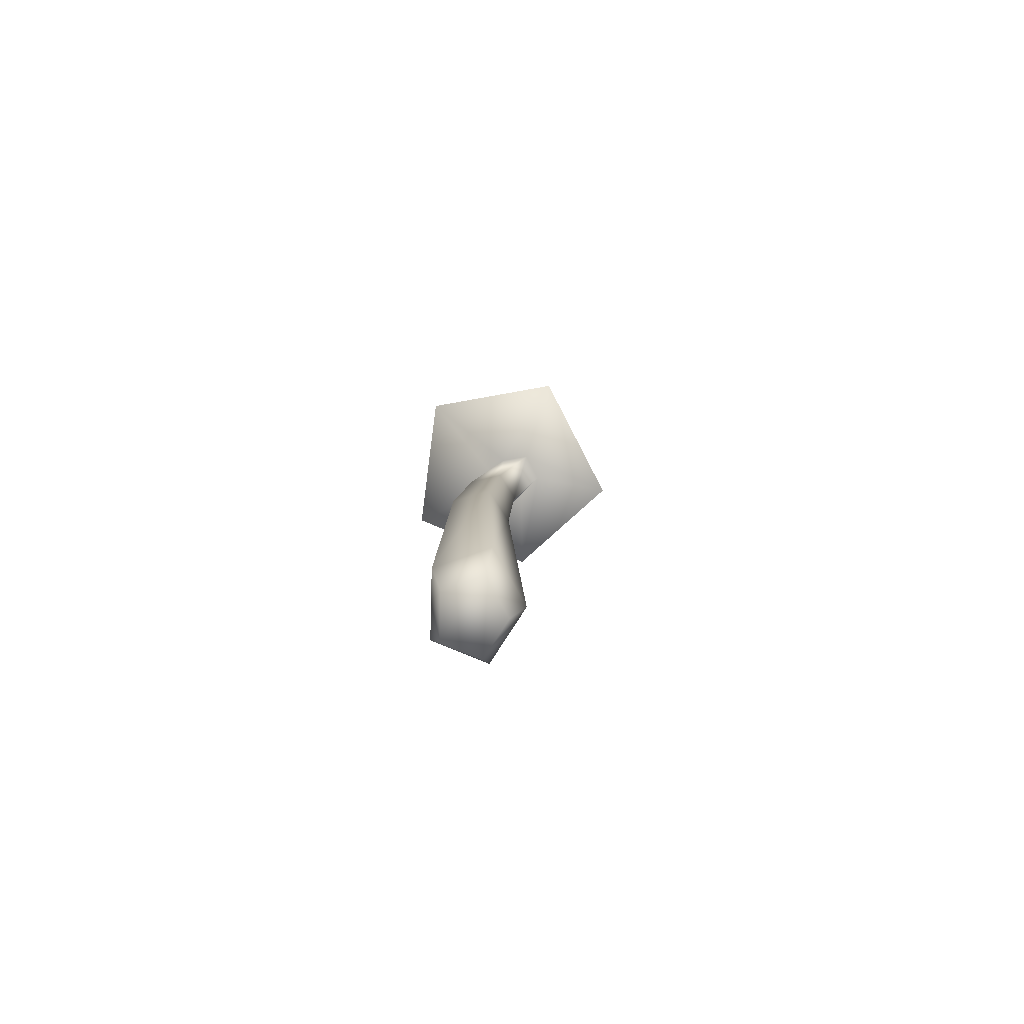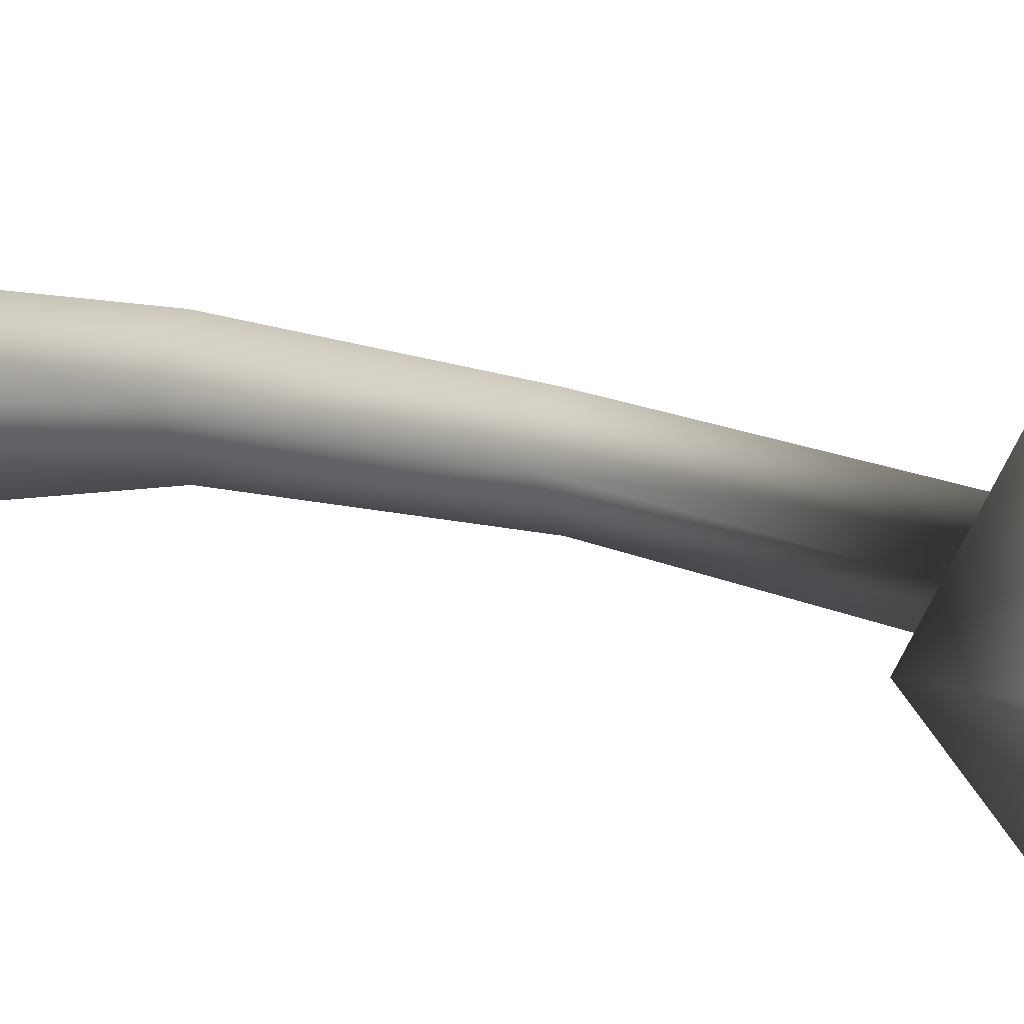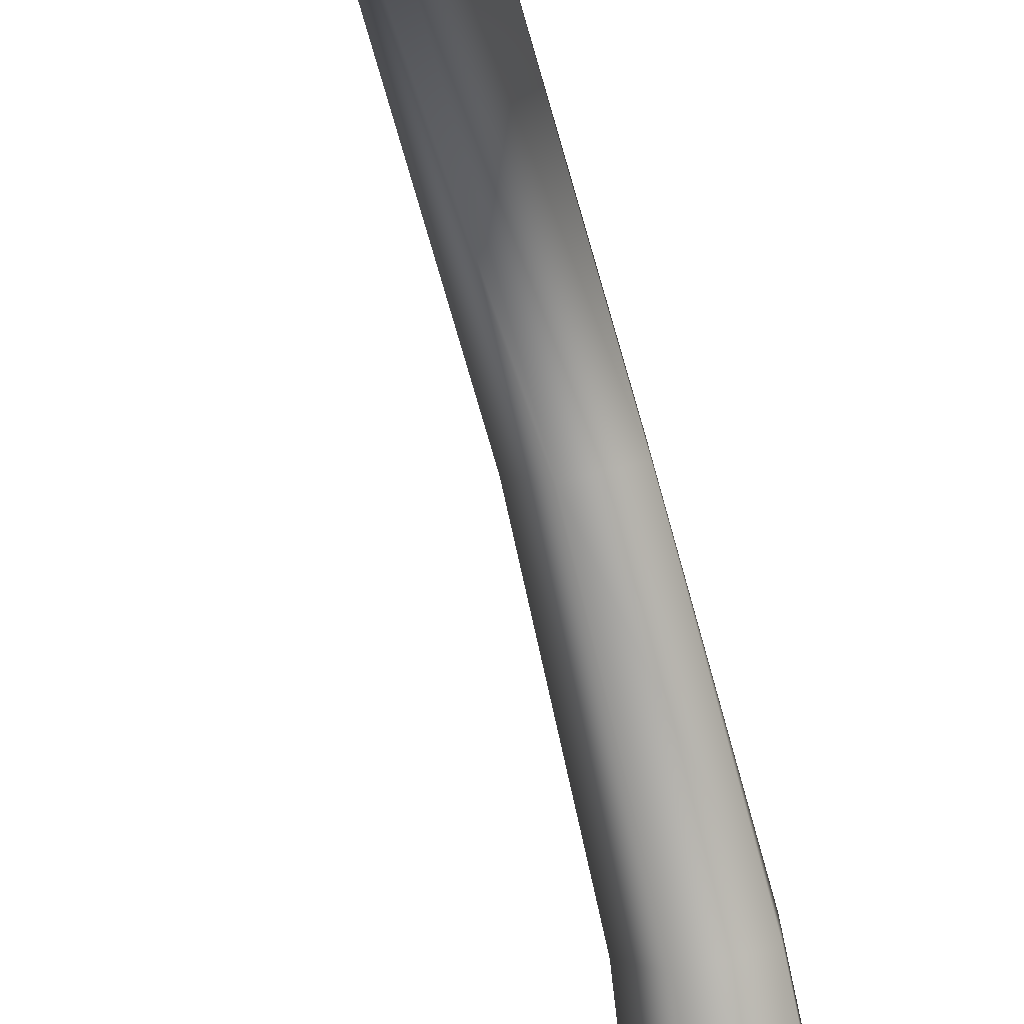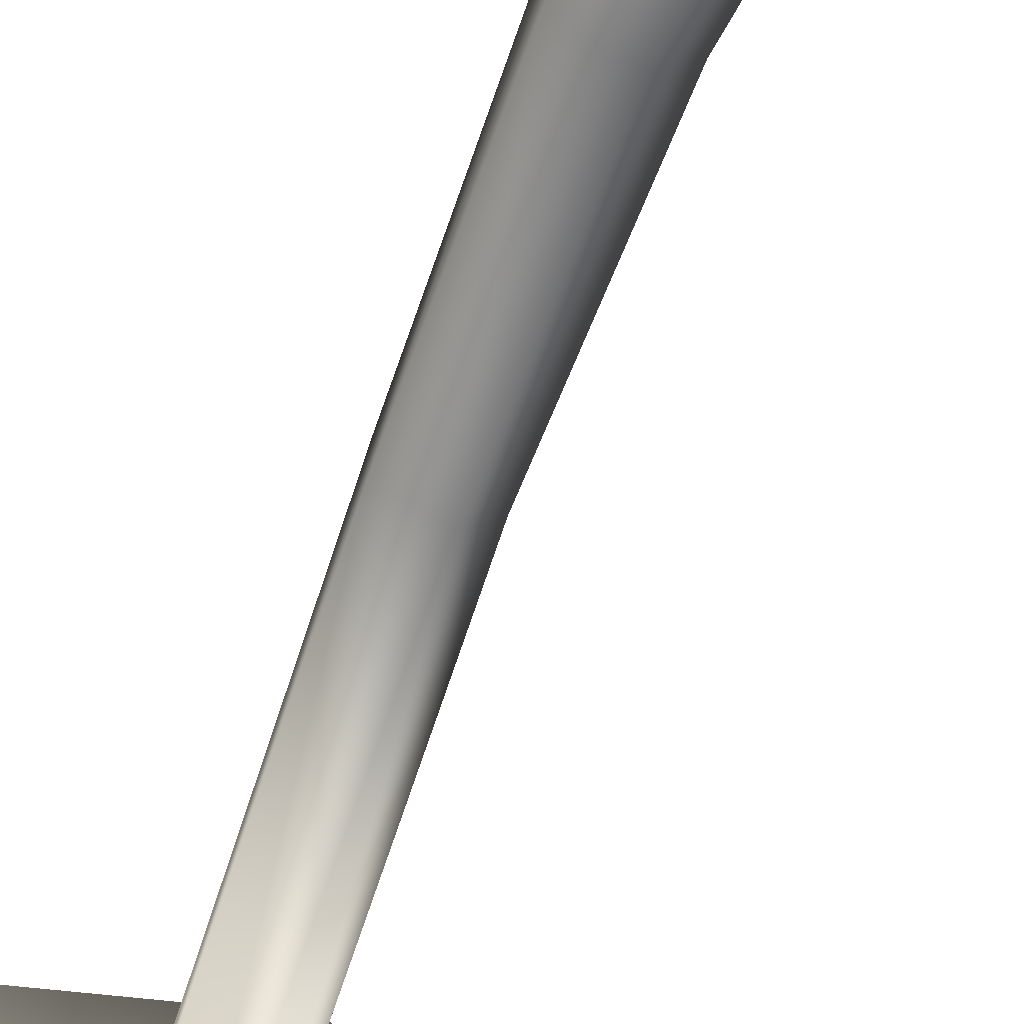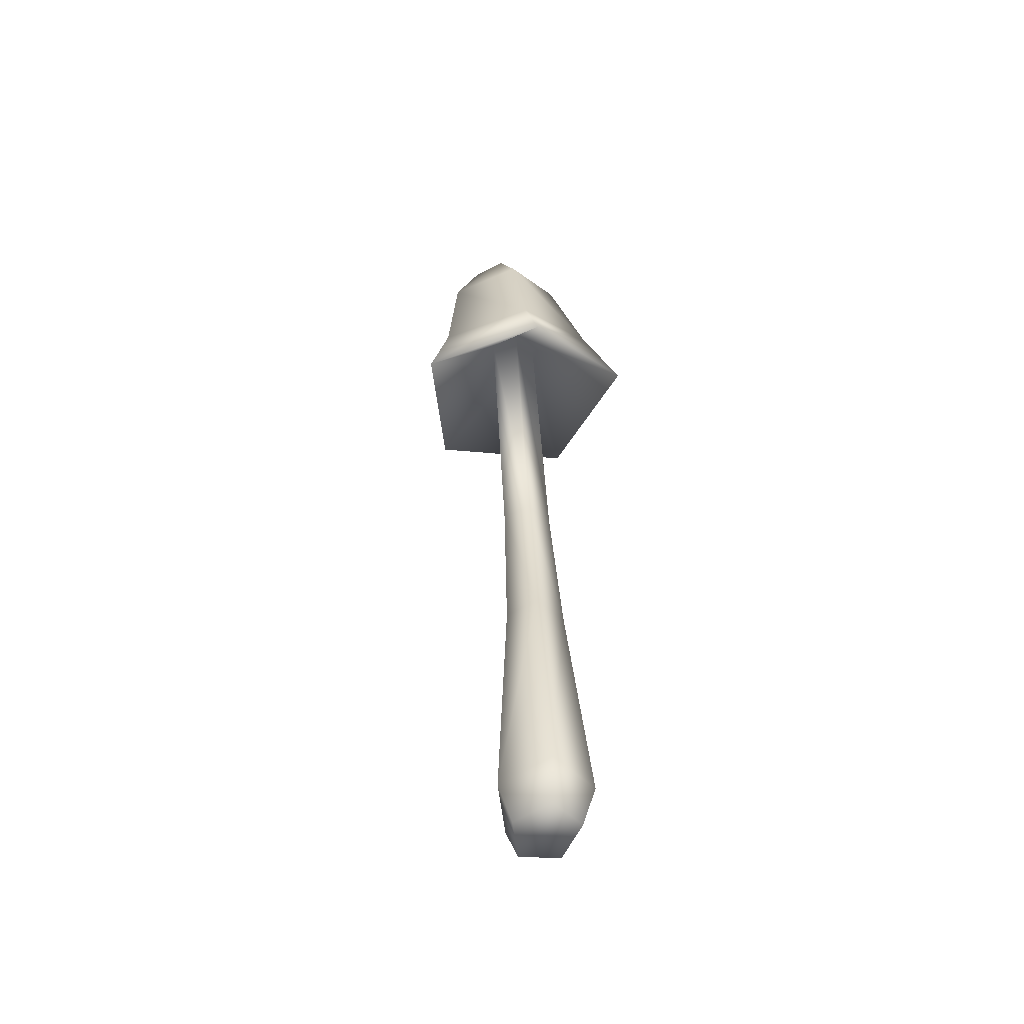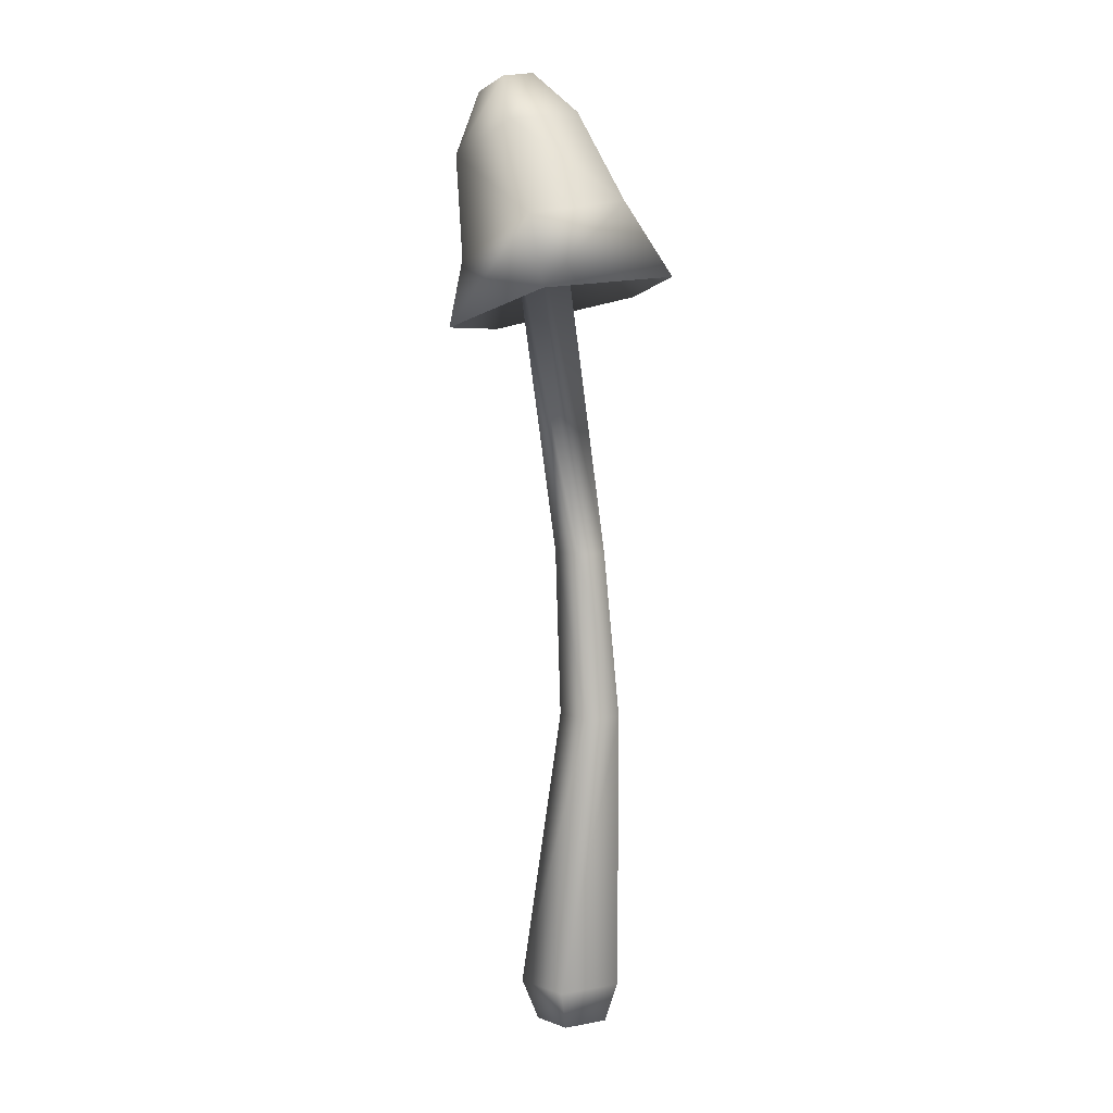
<metadata>
{"format":"obj","ext":"obj","renderer":"f3d","projection":"perspective","resolution":1024,"background":"white","views":[{"elev":-78.8,"azim":-1.6,"up":"+Y"},{"elev":8.0,"azim":128.7,"up":"+Z"},{"elev":-76.7,"azim":-169.9,"up":"+Z"},{"elev":-63.0,"azim":-24.0,"up":"+Z"},{"elev":-55.7,"azim":155.8,"up":"+Y"},{"elev":9.3,"azim":-115.9,"up":"+Y"}]}
</metadata>
<code>
v  0.0415 0 0.0021
v  0.0154 0 -0.0416
v  0.0102 0.2371 -0.0072
v  0.0273 0.2368 0.0178
v  -0.0282 0 -0.0249
v  -0.0204 0.237 0.0024
v  -0.0282 0 0.0291
v  -0.0204 0.2367 0.0333
v  0.0154 0 0.0458
v  0.0102 0.2367 0.0429
v  0.1258 0.5609 -0.0133
v  0.0441 0.5669 -0.0932
v  0.0501 0.6229 -0.0784
v  0.1113 0.6185 -0.0188
v  -0.0641 0.6016 -0.0585
v  -0.0285 0.6595 -0.0539
v  -0.0517 0.6089 0.0639
v  -0.018 0.6704 0.0372
v  0.0669 0.5891 0.0912
v  0.0696 0.65 0.0583
v  0.0681 0.7606 -0.0544
v  0.0735 0.7662 -0.0082
v  0.0867 0.757 -0.0325
v  0.0592 0.6435 -0.0164
v  0.042 0.6452 -0.036
v  0.0188 0.6517 -0.026
v  0.0216 0.6541 -0.0001
v  0.0466 0.649 0.0058
v  0.107 0.7055 -0.0288
v  0.0637 0.7079 -0.0776
v  0.0781 0.7309 0.0254
v  0.0467 0.7753 -0.0152
v  0.0155 0.7425 0.0108
v  0.0433 0.7718 -0.0437
v  0.0081 0.7348 -0.0536
v  0.0177 0.3777 -0.0083
v  0.0329 0.3775 0.0115
v  -0.0082 0.3773 0.0002
v  -0.0076 0.377 0.0252
v  0.0188 0.3772 0.0322
v  0.0291 -0.035 0.0022
v  0.0106 -0.035 -0.0287
v  -0.0202 -0.035 -0.0169
v  -0.0202 -0.035 0.0213
v  0.0106 -0.035 0.0331
o Mushroom_7
g Mushroom_7
f 1 2 3 4
f 2 5 6 3
f 5 7 8 6
f 7 9 10 8
f 9 1 4 10
f 11 12 13 14
f 12 15 16 13
f 15 17 18 16
f 17 19 20 18
f 19 11 14 20
f 21 22 23
f 24 25 12 11
f 25 26 15 12
f 26 27 17 15
f 27 28 19 17
f 28 24 11 19
f 21 23 29 30
f 23 22 31 29
f 22 32 33 31
f 32 34 35 33
f 34 21 30 35
f 13 30 29 14
f 16 35 30 13
f 18 33 35 16
f 20 31 33 18
f 14 29 31 20
f 36 25 24 37
f 38 26 25 36
f 39 27 26 38
f 40 28 27 39
f 37 24 28 40
f 3 36 37 4
f 6 38 36 3
f 8 39 38 6
f 10 40 39 8
f 4 37 40 10
f 2 1 41 42
f 5 2 42 43
f 7 5 43 44
f 9 7 44 45
f 1 9 45 41
f 45 44 43 42
f 41 45 42
f 21 34 32
f 21 32 22

</code>
